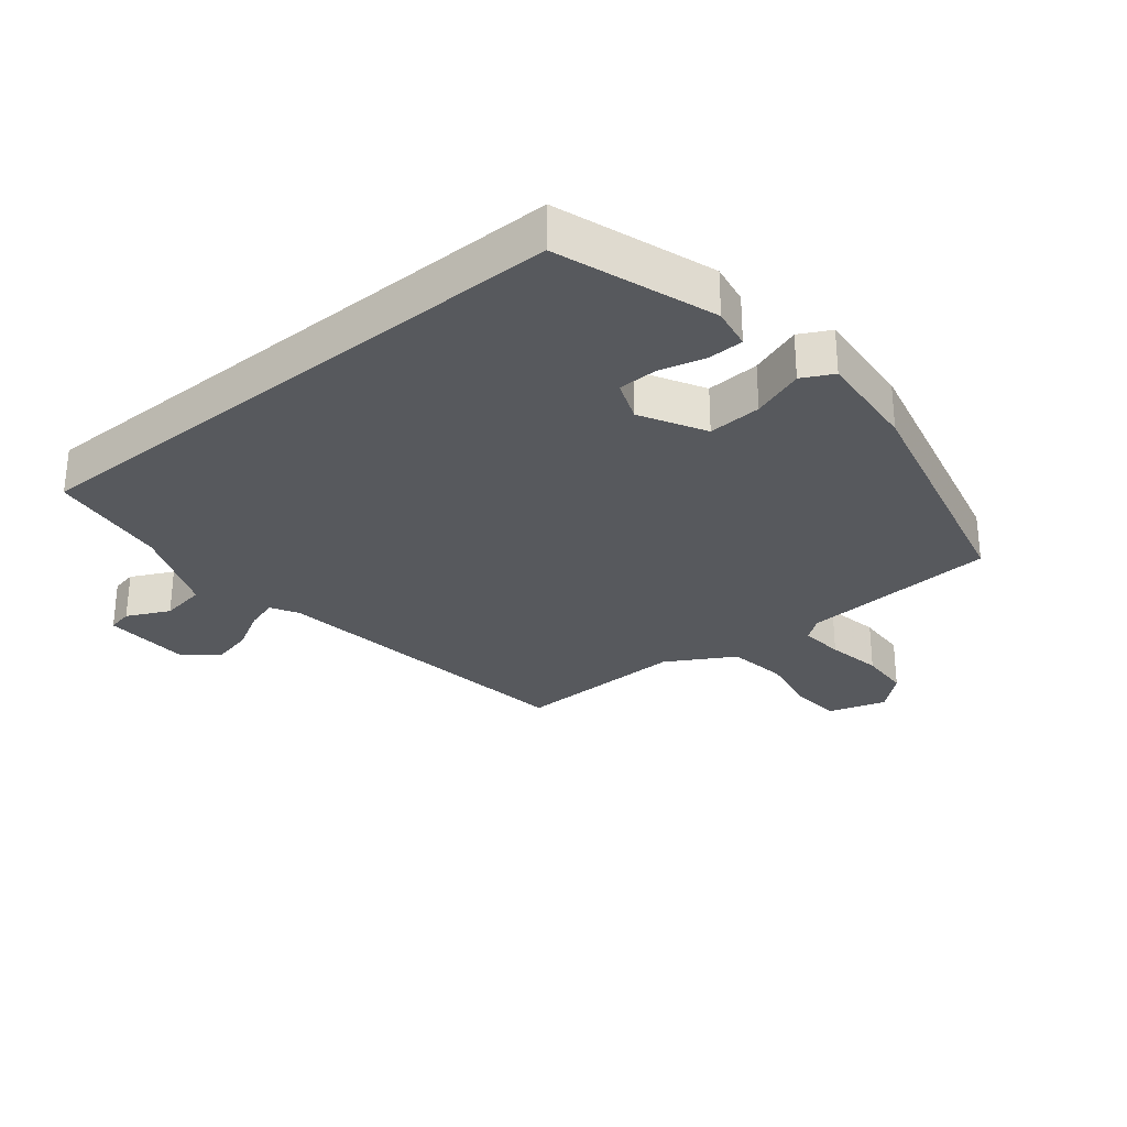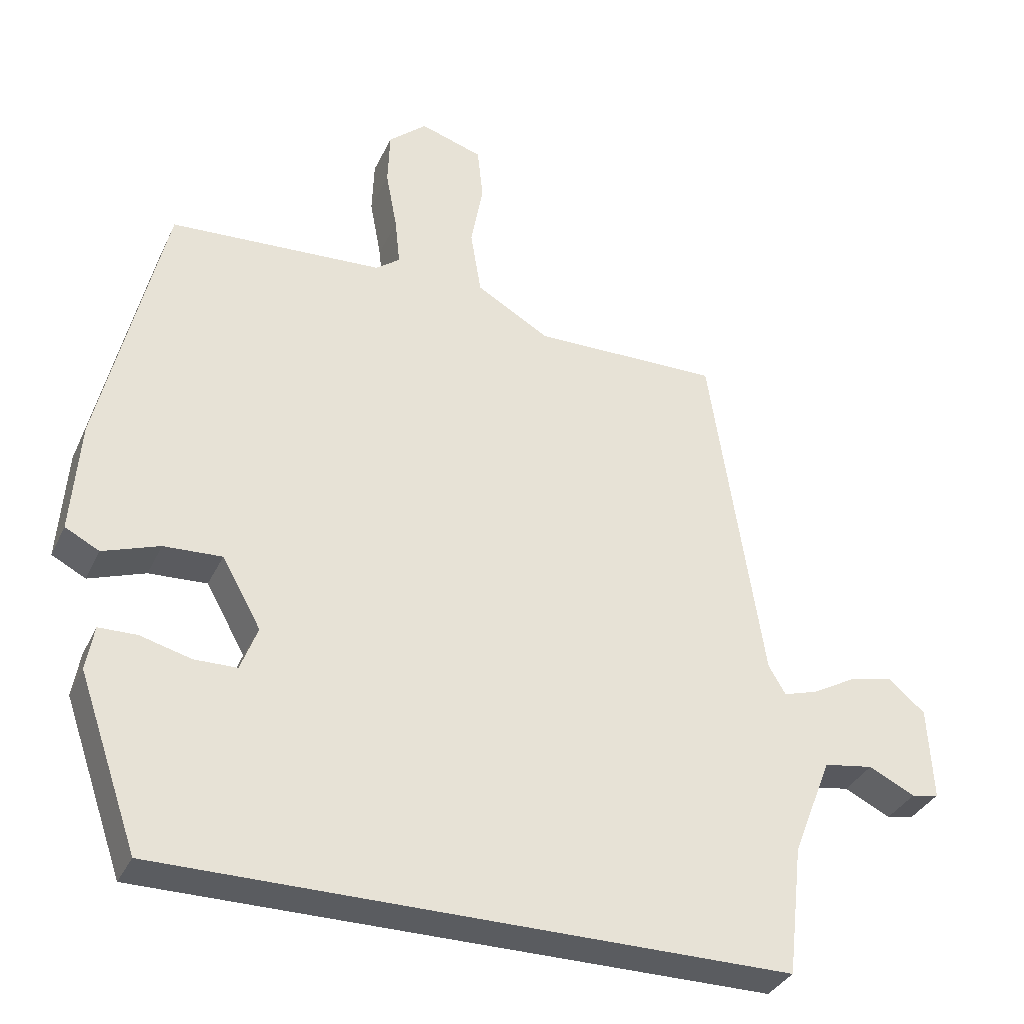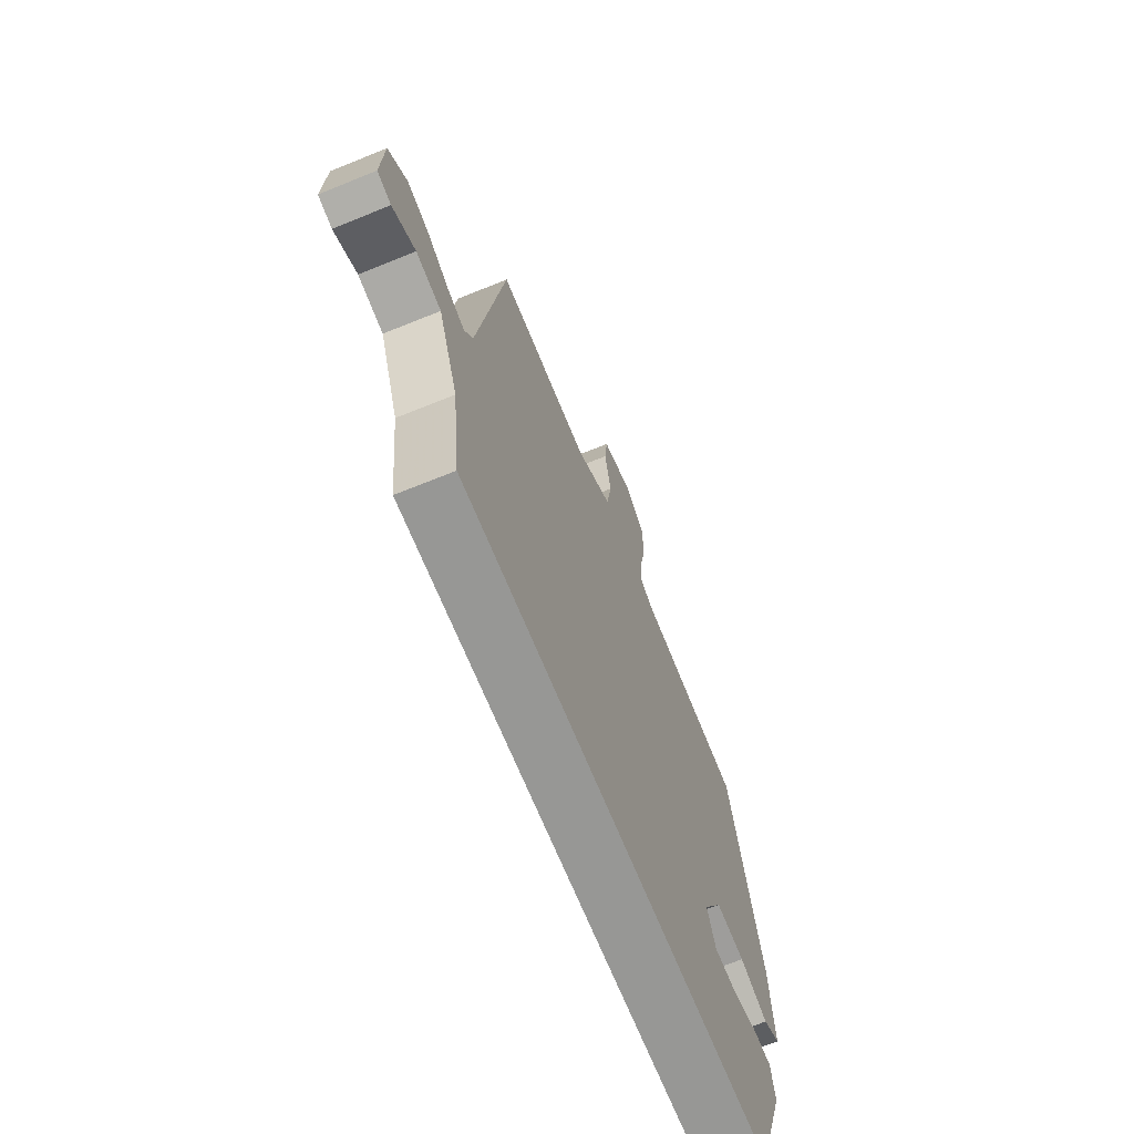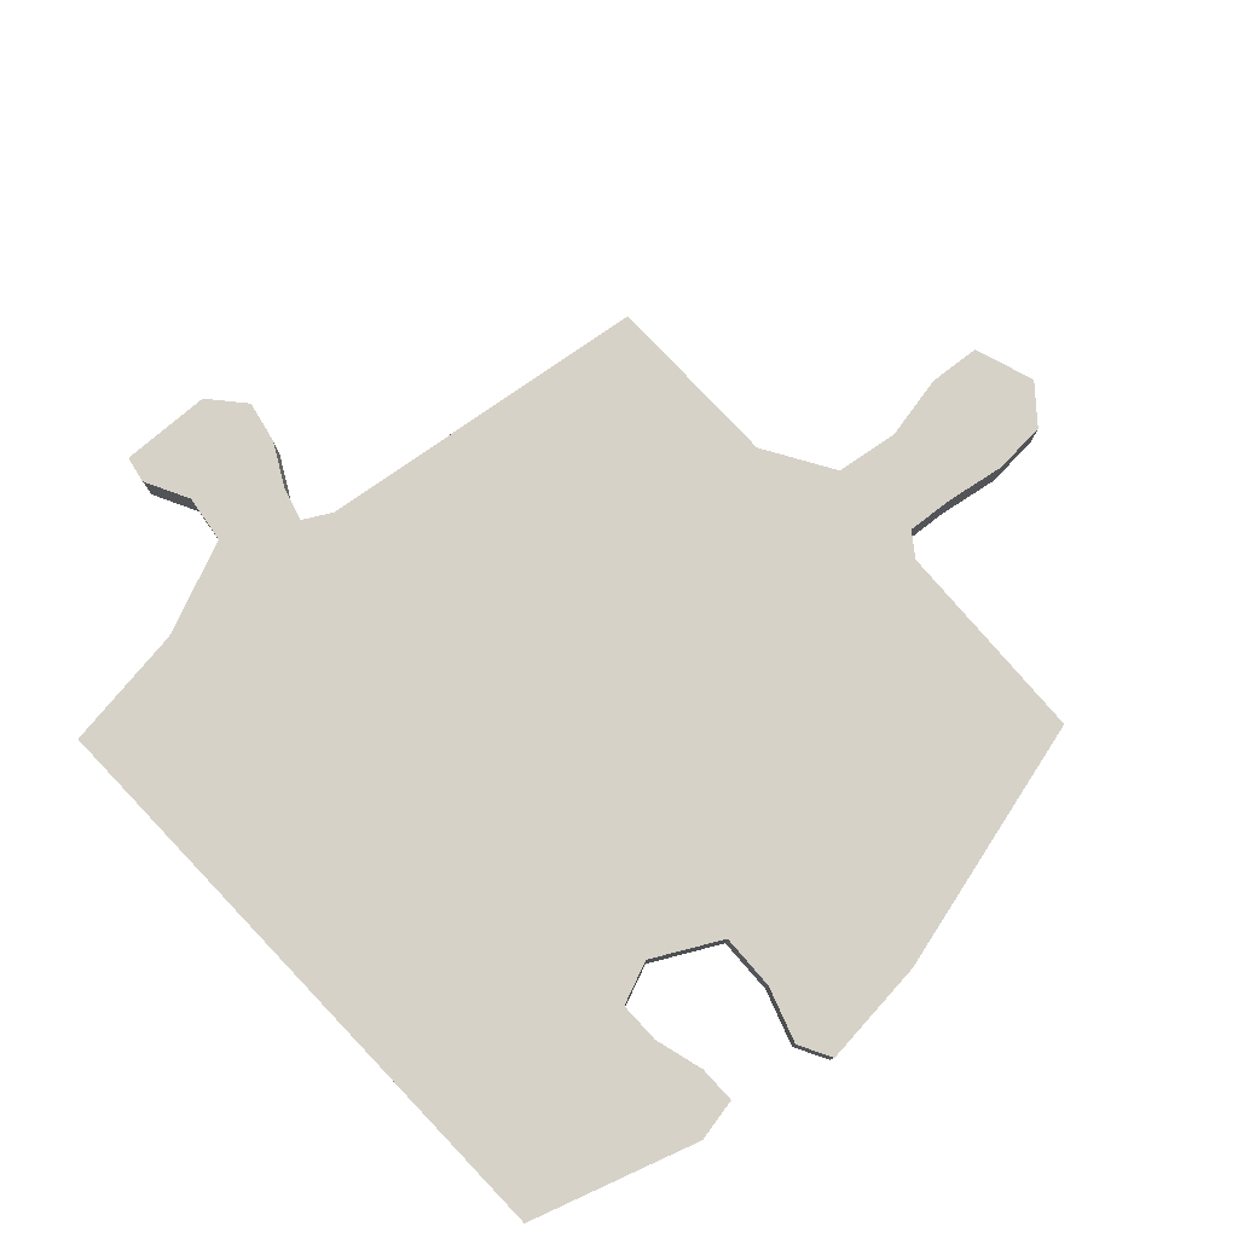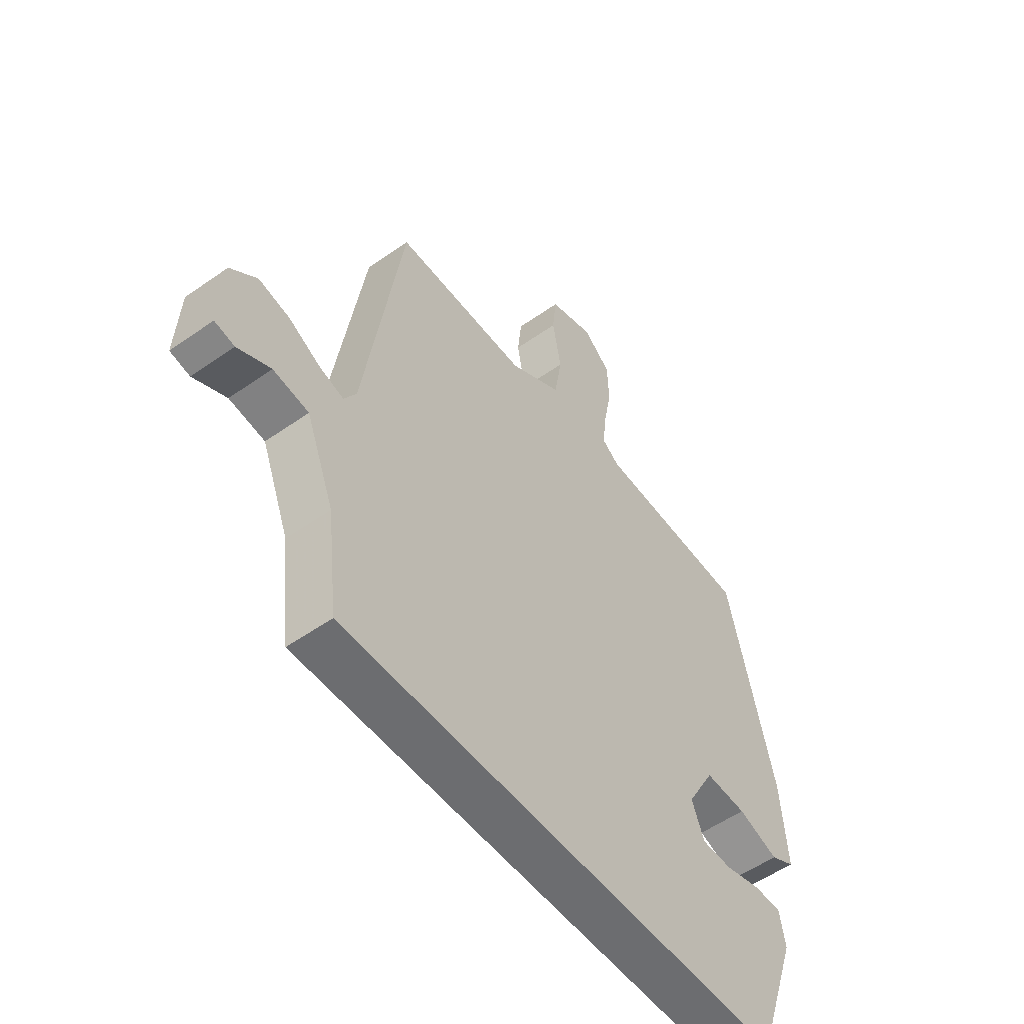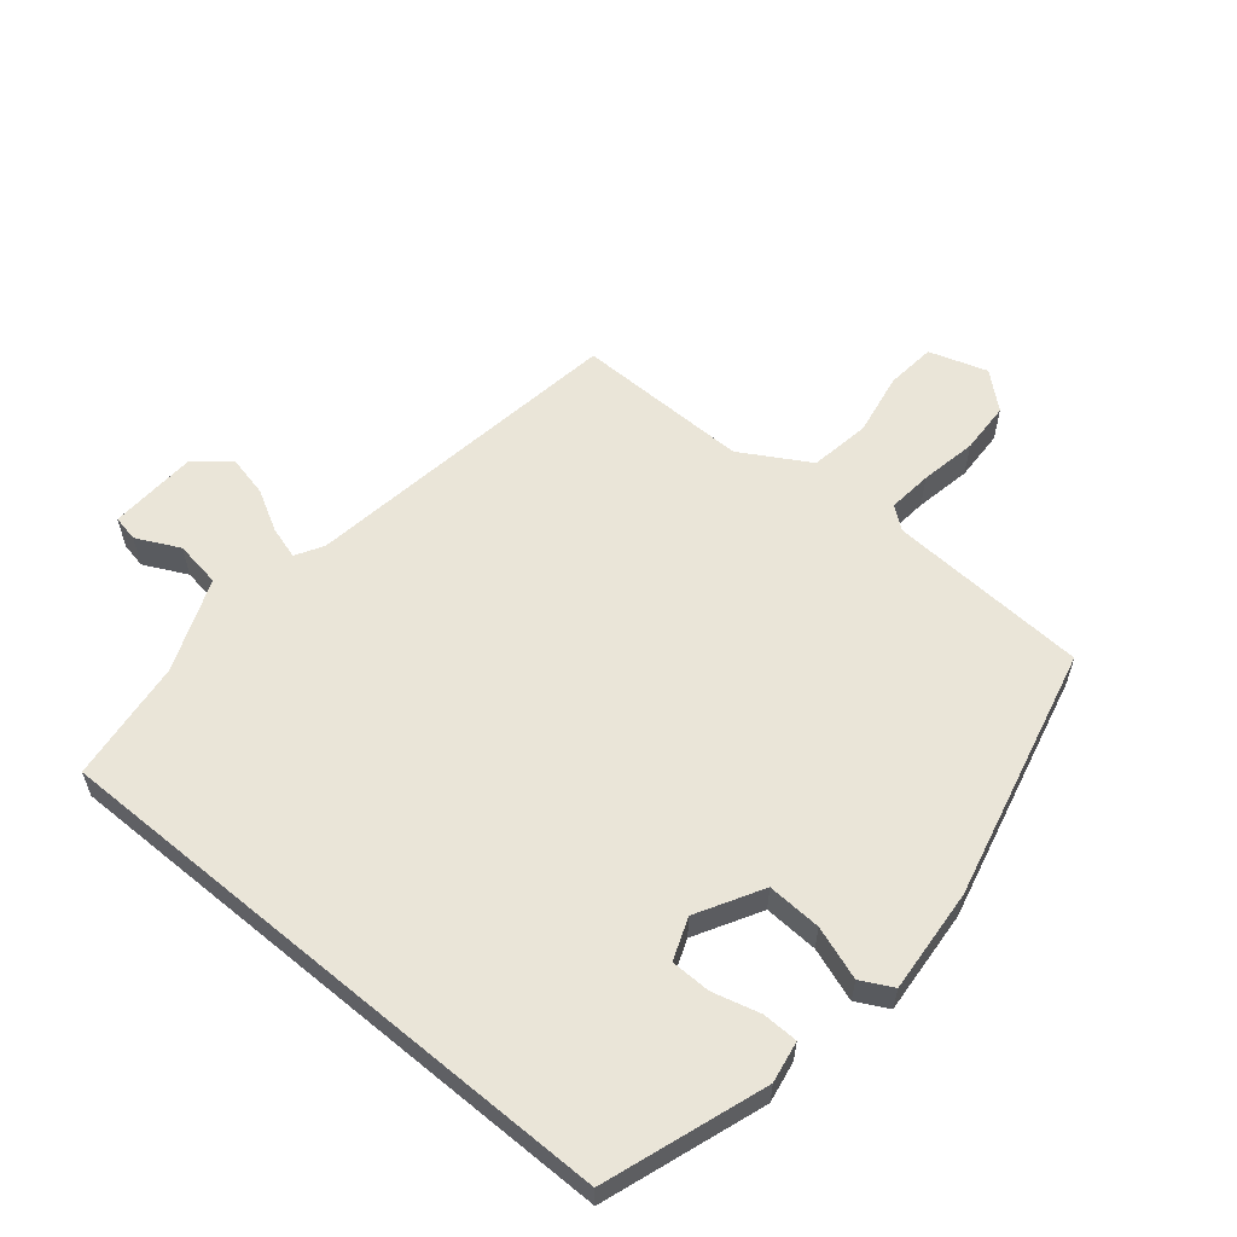
<metadata>
{"format":"obj","ext":"obj","renderer":"f3d","projection":"perspective","resolution":1024,"background":"white","views":[{"elev":-29.7,"azim":-140.9,"up":"+Y"},{"elev":-34.3,"azim":-22.4,"up":"+Z"},{"elev":-68.1,"azim":112.1,"up":"+Z"},{"elev":77.8,"azim":-133.7,"up":"+Y"},{"elev":-54.0,"azim":126.9,"up":"+Z"},{"elev":59.0,"azim":-140.3,"up":"+Y"}]}
</metadata>
<code>
v 0.391 0.07 0.456
v 0.466 0.07 -0.035
v 0.49 0.07 -0.076
v 0.539 0.07 -0.061
v 0.6 0.07 -0.027
v 0.662 0.07 -0.013
v 0.714 0.07 -0.057
v 0.721 0.07 -0.189
v 0.682 0.07 -0.197
v 0.617 0.07 -0.165
v 0.547 0.07 -0.176
v 0.492 0.07 -0.316
v 0.471 0.07 -0.5
v -0.413 0.07 -0.5
v -0.497 0.07 -0.258
v -0.486 0.07 -0.195
v -0.432 0.07 -0.194
v -0.36 0.07 -0.213
v -0.3 0.07 -0.212
v -0.276 0.07 -0.149
v -0.331 0.07 -0.051
v -0.413 0.07 -0.055
v -0.493 0.07 -0.083
v -0.541 0.07 -0.058
v -0.529 0.07 0.1
v -0.439 0.07 0.482
v -0.137 0.07 0.499
v -0.103 0.07 0.525
v -0.11 0.07 0.592
v -0.126 0.07 0.677
v -0.123 0.07 0.755
v -0.069 0.07 0.802
v 0.019 0.07 0.774
v 0.027 0.07 0.699
v 0.01 0.07 0.604
v 0.025 0.07 0.513
v 0.128 0.07 0.453
v 0.391 0 0.456
v 0.466 0 -0.035
v 0.49 0 -0.076
v 0.539 0 -0.061
v 0.6 0 -0.027
v 0.662 0 -0.013
v 0.714 0 -0.057
v 0.721 0 -0.189
v 0.682 0 -0.197
v 0.617 0 -0.165
v 0.547 0 -0.176
v 0.492 0 -0.316
v 0.471 0 -0.5
v -0.413 0 -0.5
v -0.497 0 -0.258
v -0.486 0 -0.195
v -0.432 0 -0.194
v -0.36 0 -0.213
v -0.3 0 -0.212
v -0.276 0 -0.149
v -0.331 0 -0.051
v -0.413 0 -0.055
v -0.493 0 -0.083
v -0.541 0 -0.058
v -0.529 0 0.1
v -0.439 0 0.482
v -0.137 0 0.499
v -0.103 0 0.525
v -0.11 0 0.592
v -0.126 0 0.677
v -0.123 0 0.755
v -0.069 0 0.802
v 0.019 0 0.774
v 0.027 0 0.699
v 0.01 0 0.604
v 0.025 0 0.513
v 0.128 0 0.453
f 32 33 34 35
f 32 35 36
f 29 30 31 32
f 28 29 32 36
f 27 28 36 37
f 25 26 27 37
f 22 23 24 25
f 21 22 25 37
f 15 16 17 18
f 15 18 19
f 12 13 14 15
f 11 12 15 19
f 10 11 19 20
f 8 9 10
f 7 8 10
f 4 5 6 7
f 3 4 7 10
f 21 37 1 2
f 3 10 20 21
f 2 3 21
f 72 71 70 69
f 73 72 69
f 69 68 67 66
f 73 69 66 65
f 74 73 65 64
f 74 64 63 62
f 62 61 60 59
f 74 62 59 58
f 55 54 53 52
f 56 55 52
f 52 51 50 49
f 56 52 49 48
f 57 56 48 47
f 47 46 45
f 47 45 44
f 44 43 42 41
f 47 44 41 40
f 39 38 74 58
f 58 57 47 40
f 58 40 39
f 1 38 39 2
f 2 39 40 3
f 3 40 41 4
f 4 41 42 5
f 5 42 43 6
f 6 43 44 7
f 7 44 45 8
f 8 45 46 9
f 9 46 47 10
f 10 47 48 11
f 11 48 49 12
f 12 49 50 13
f 13 50 51 14
f 14 51 52 15
f 15 52 53 16
f 16 53 54 17
f 17 54 55 18
f 18 55 56 19
f 19 56 57 20
f 20 57 58 21
f 21 58 59 22
f 22 59 60 23
f 23 60 61 24
f 24 61 62 25
f 25 62 63 26
f 26 63 64 27
f 27 64 65 28
f 28 65 66 29
f 29 66 67 30
f 30 67 68 31
f 31 68 69 32
f 32 69 70 33
f 33 70 71 34
f 34 71 72 35
f 35 72 73 36
f 36 73 74 37
f 37 74 38 1

</code>
